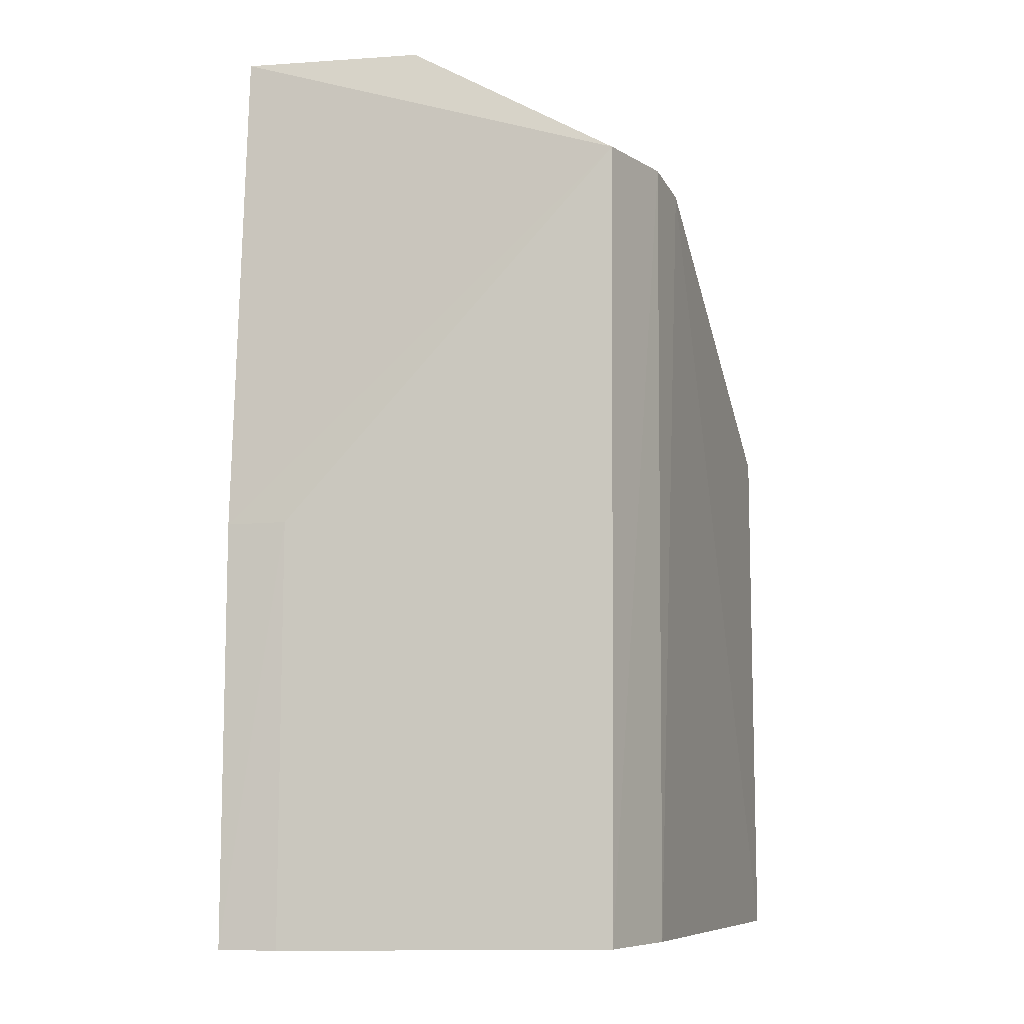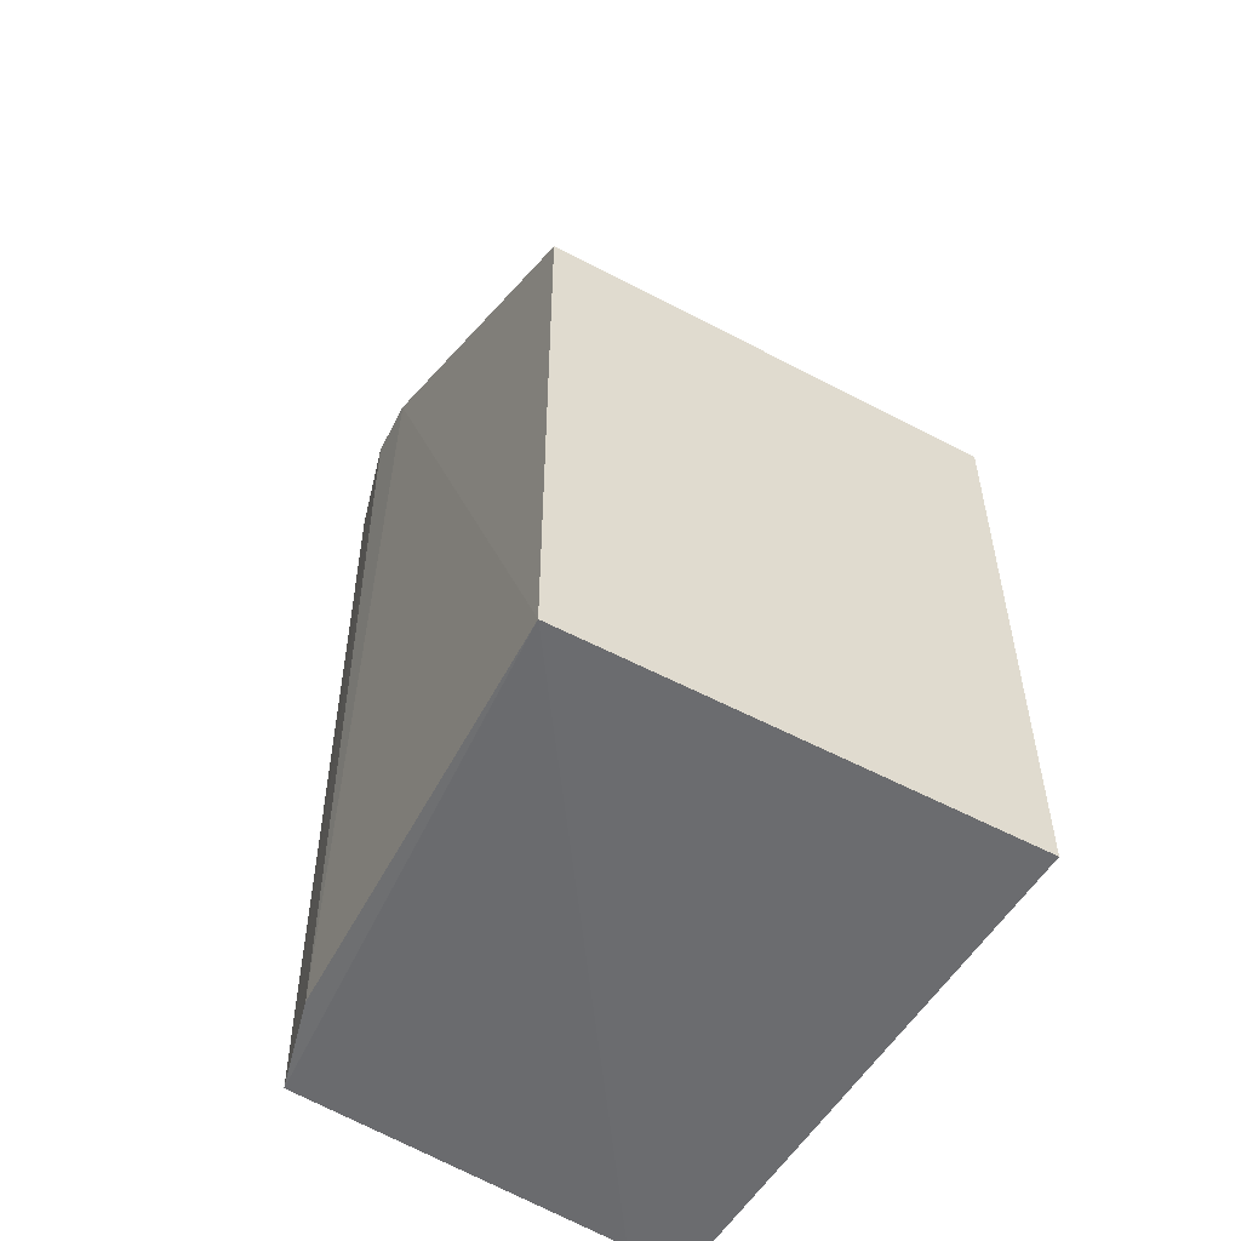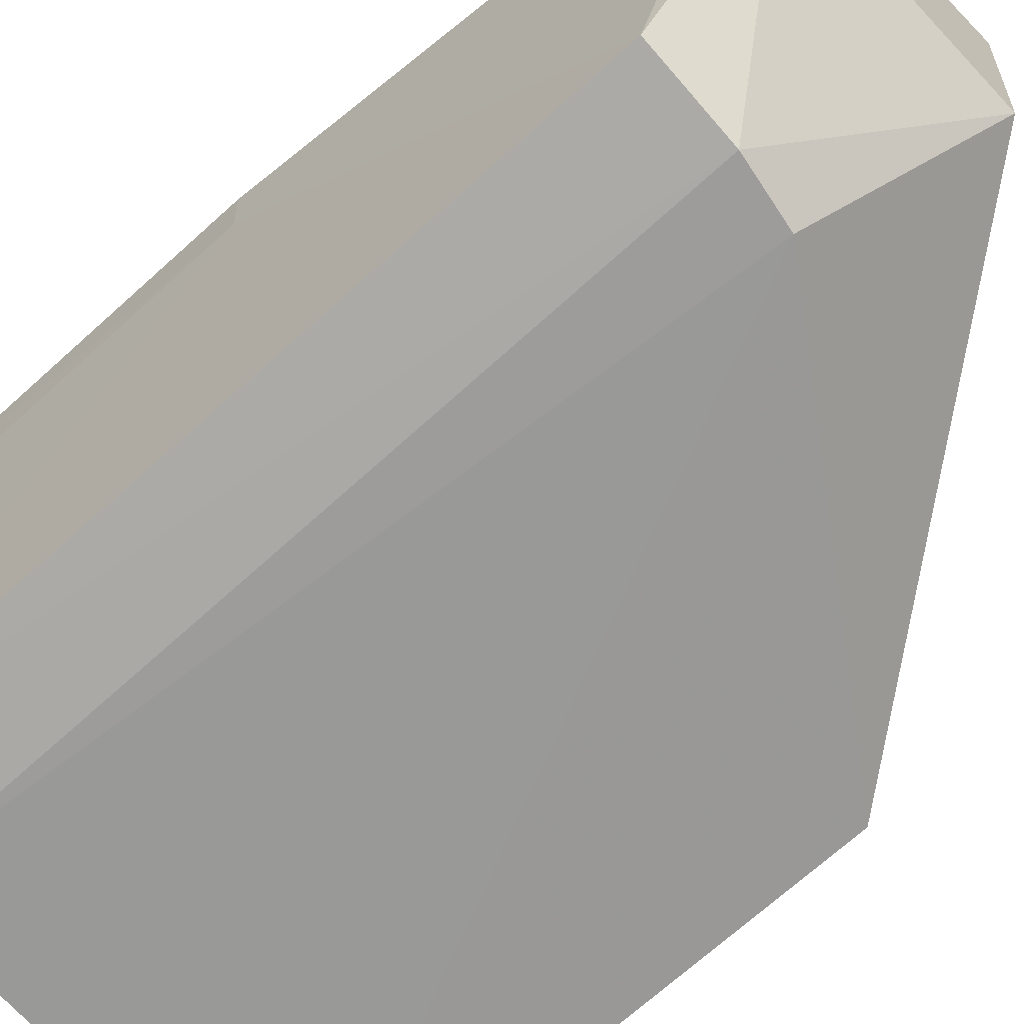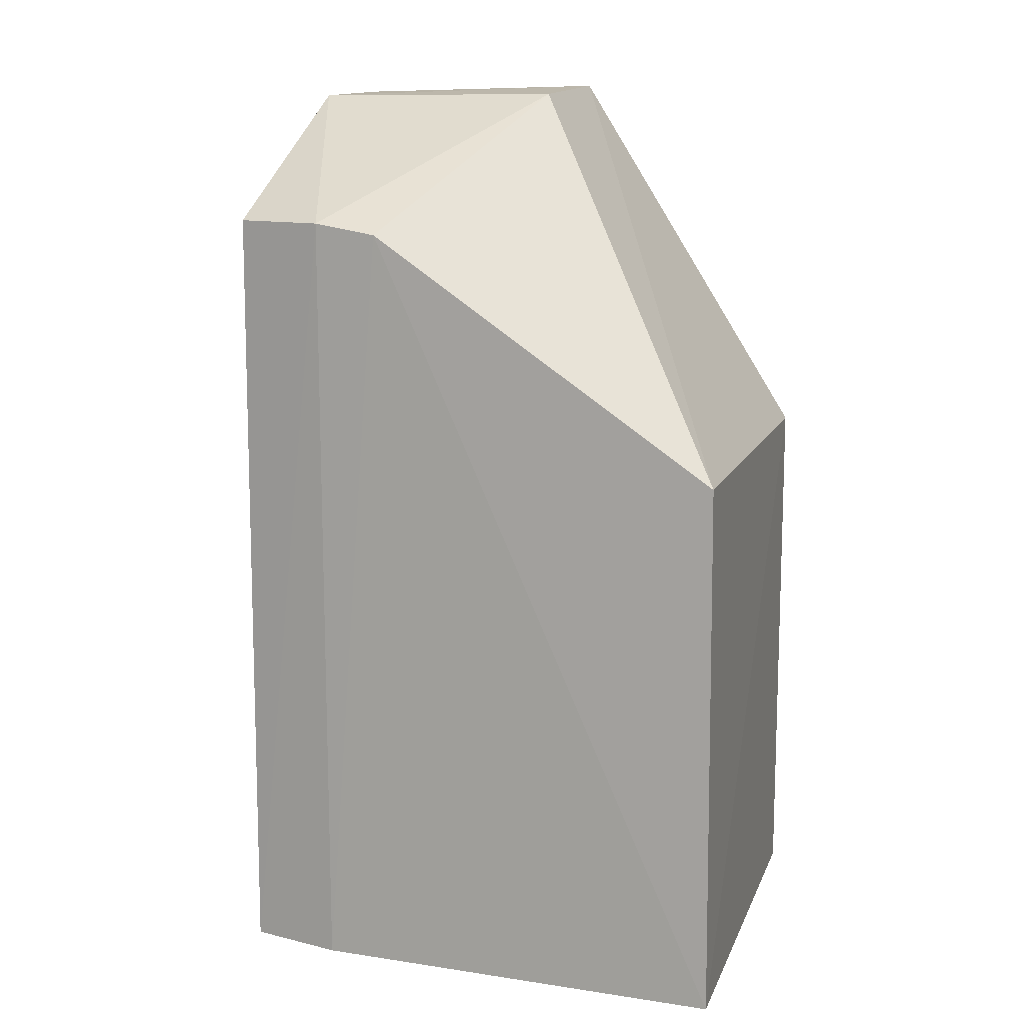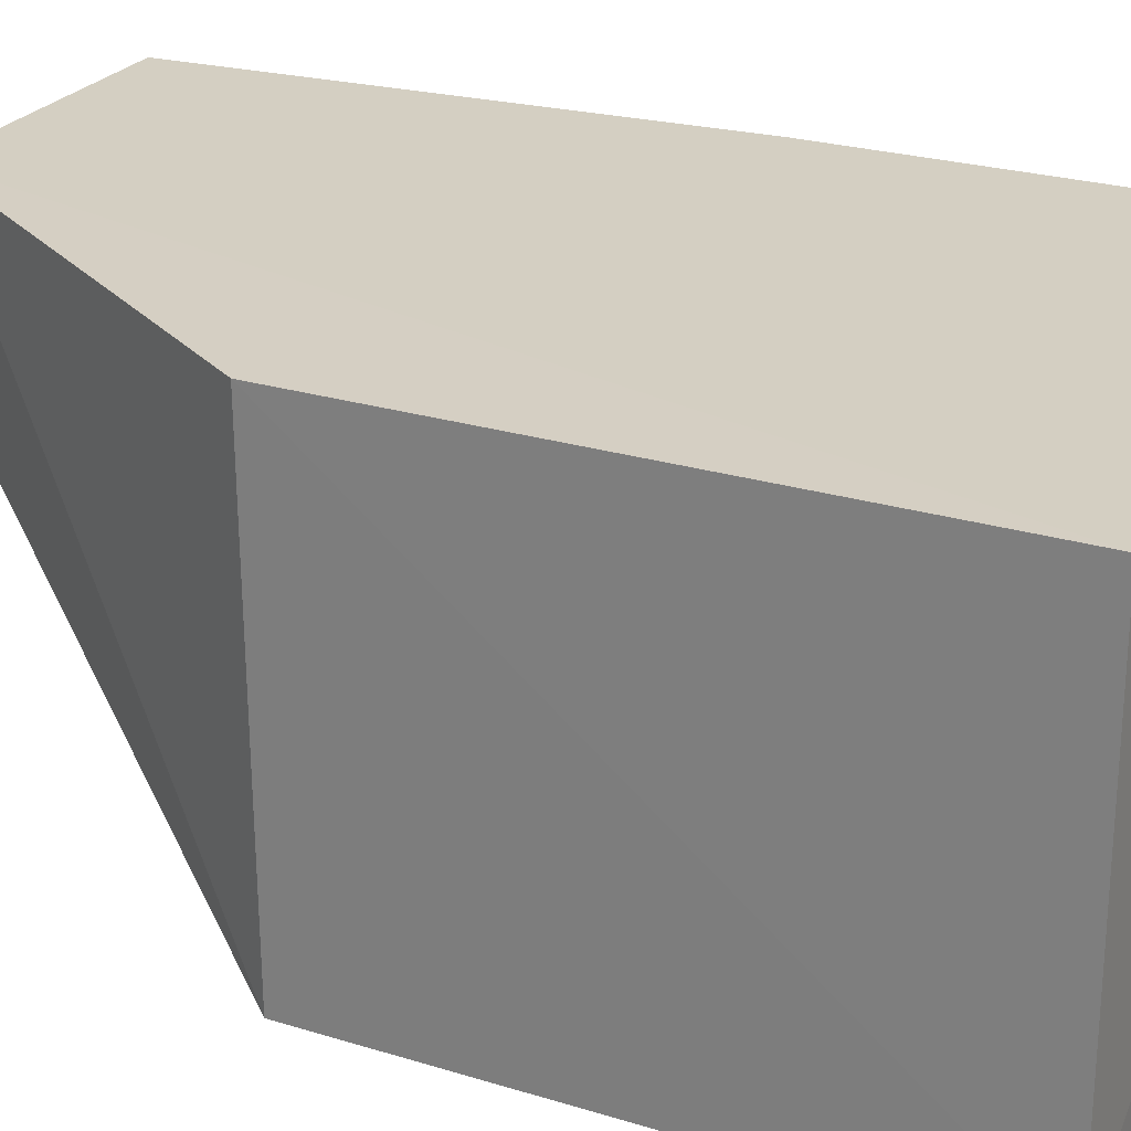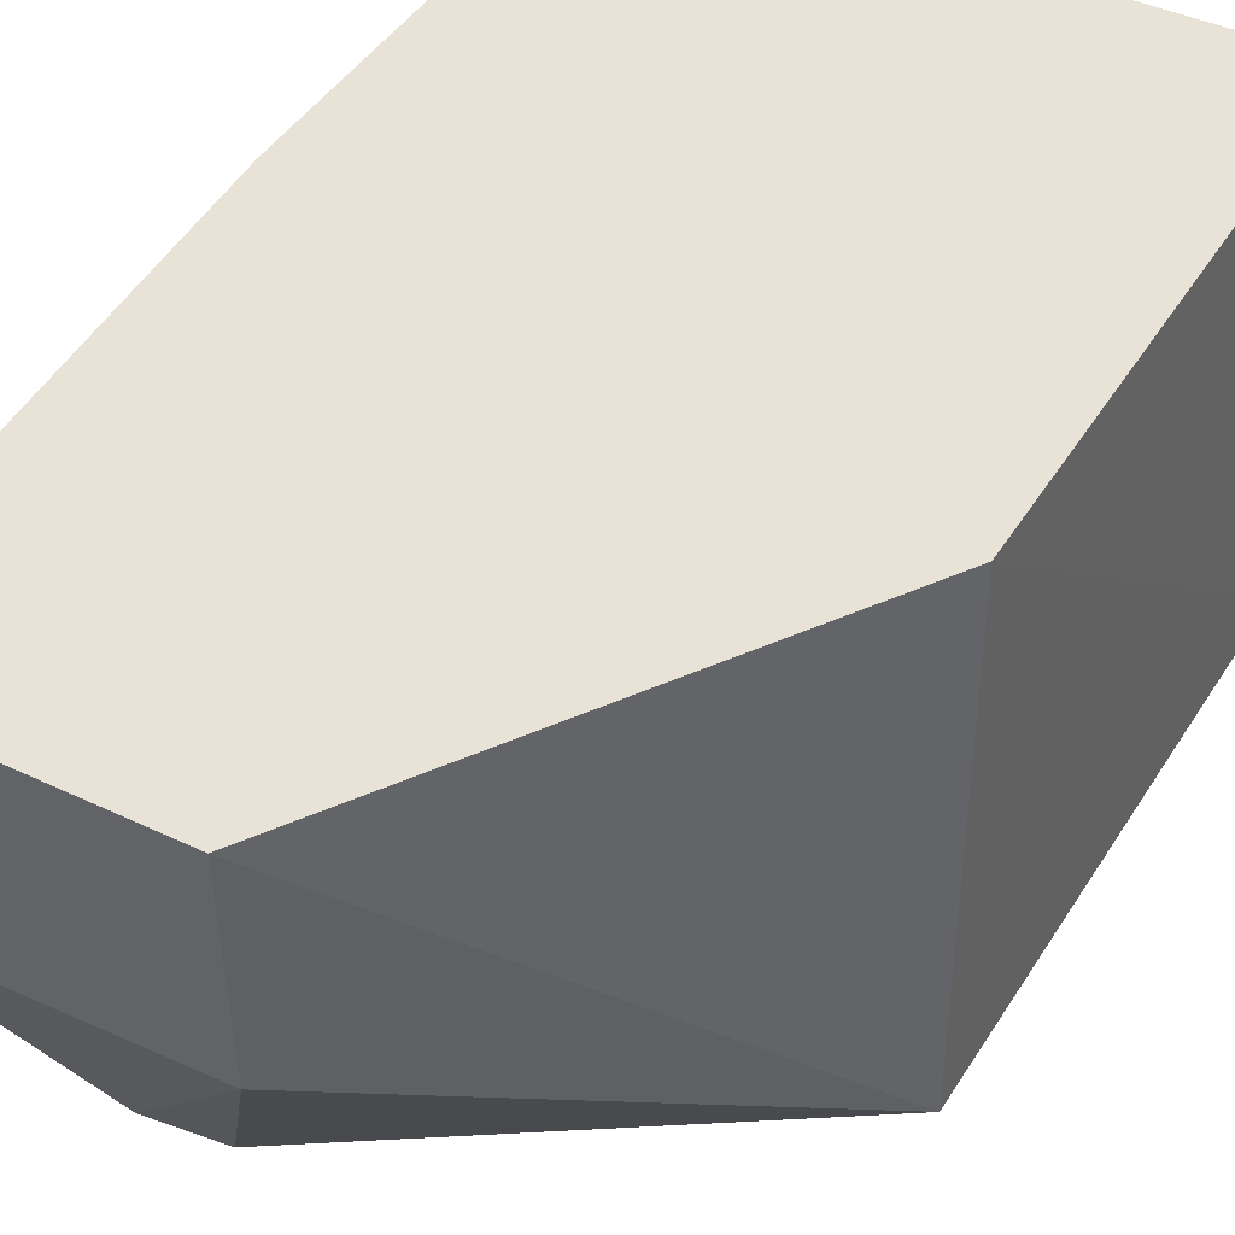
<metadata>
{"format":"obj","ext":"obj","renderer":"f3d","projection":"perspective","resolution":1024,"background":"white","views":[{"elev":-8.2,"azim":-73.5,"up":"+Z"},{"elev":-53.1,"azim":60.0,"up":"+Z"},{"elev":-67.1,"azim":-47.3,"up":"+Y"},{"elev":12.1,"azim":16.2,"up":"+Z"},{"elev":25.6,"azim":115.8,"up":"+Y"},{"elev":41.4,"azim":28.7,"up":"+Y"}]}
</metadata>
<code>
v -0.02087 -0.01089 0.1087
v -0.01435 -0.02301 0.09822
v -0.01427 -0.01094 0.08339
v -0.02913 -0.01086 0.08319
v -0.02824 -0.02176 0.105
v -0.01425 -0.02304 0.08334
v -0.01427 -0.01094 0.09825
v -0.02089 -0.0158 0.1085
v -0.02815 -0.01088 0.1085
v -0.02906 -0.01251 0.08318
v -0.02399 -0.02265 0.1047
v -0.02906 -0.01087 0.09481
v -0.02785 -0.01587 0.1084
v -0.02835 -0.02165 0.08335
v -0.02901 -0.01255 0.09483
v -0.02574 -0.02249 0.105
v -0.02572 -0.02239 0.08339
f 1 3 4
f 7 1 2
f 7 3 1
f 7 6 3
f 7 2 6
f 8 2 1
f 9 1 4
f 10 4 3
f 10 3 6
f 11 6 2
f 11 2 8
f 12 9 4
f 12 5 9
f 13 8 1
f 13 1 9
f 13 9 5
f 14 10 6
f 15 5 12
f 15 14 5
f 15 10 14
f 15 12 4
f 15 4 10
f 16 11 8
f 16 8 13
f 16 13 5
f 16 5 14
f 17 16 14
f 17 14 6
f 17 6 11
f 17 11 16

</code>
